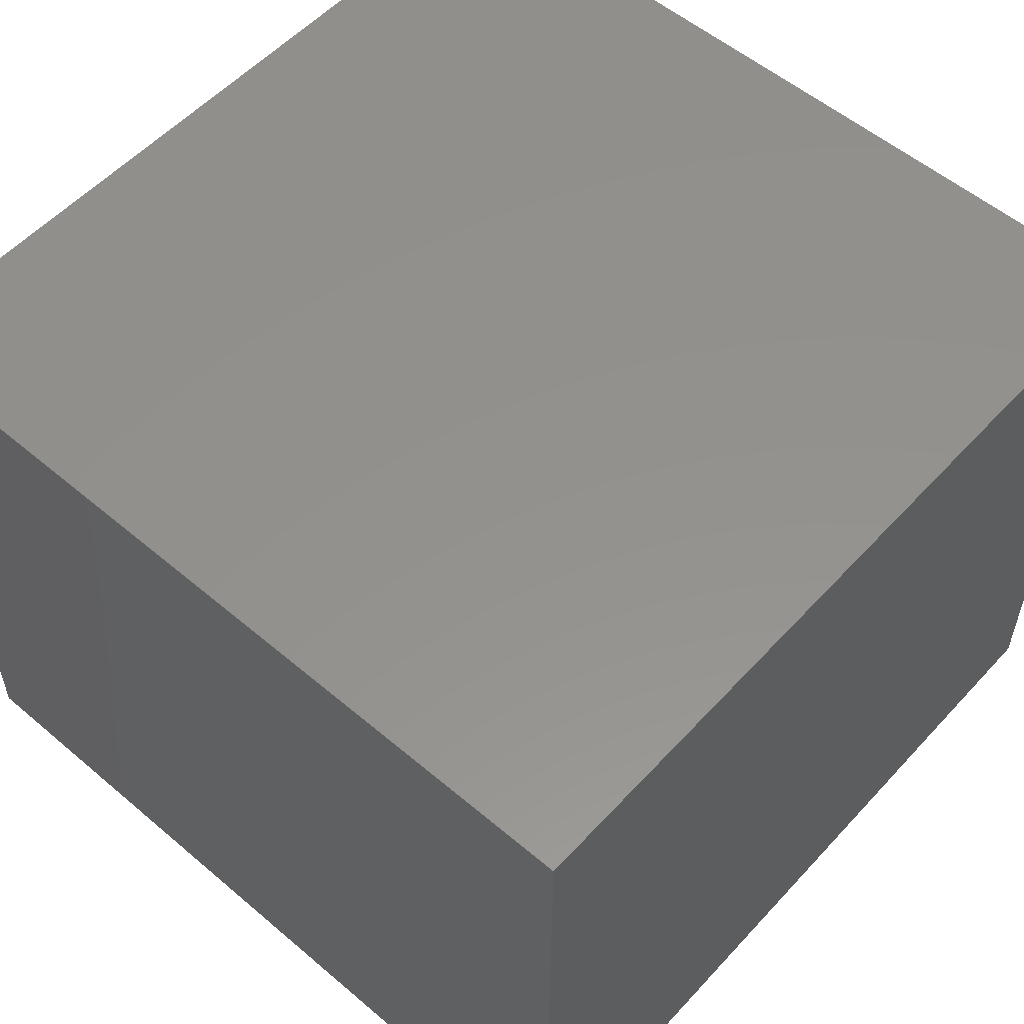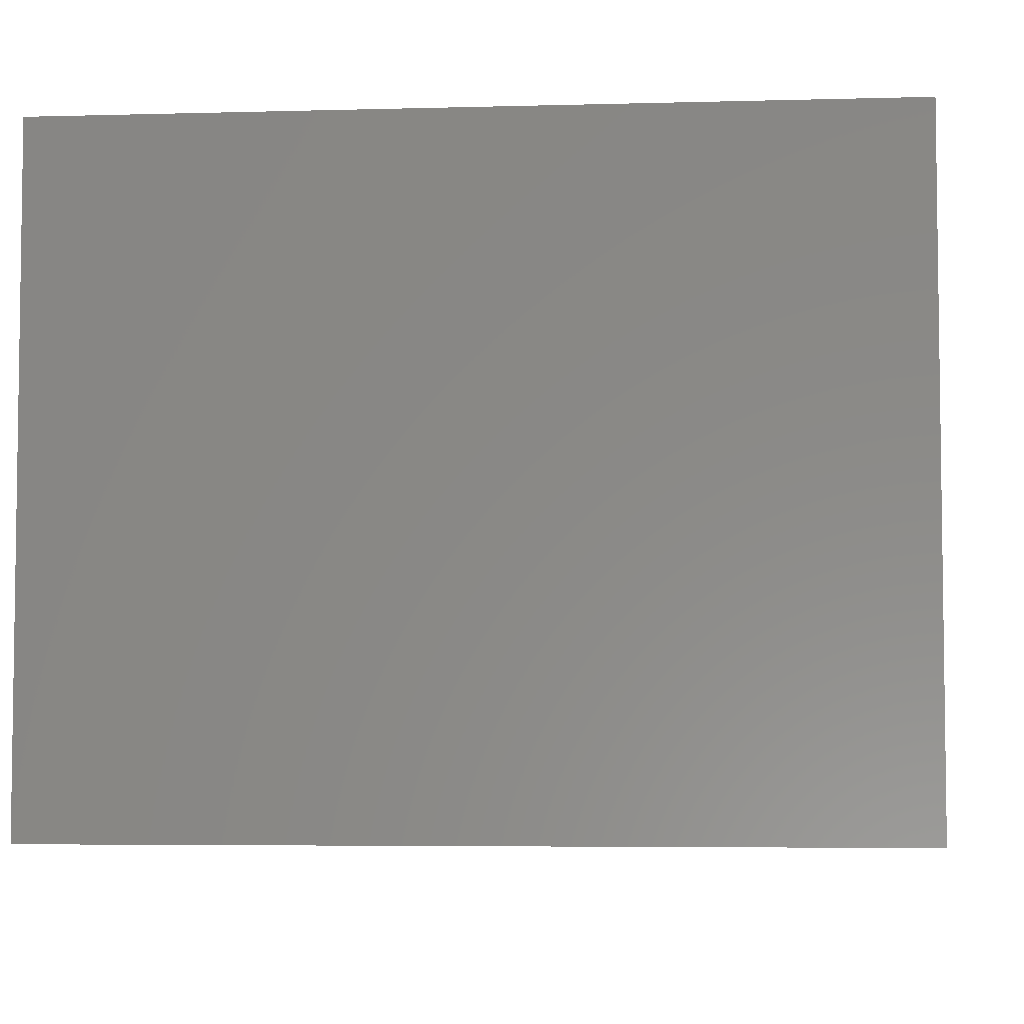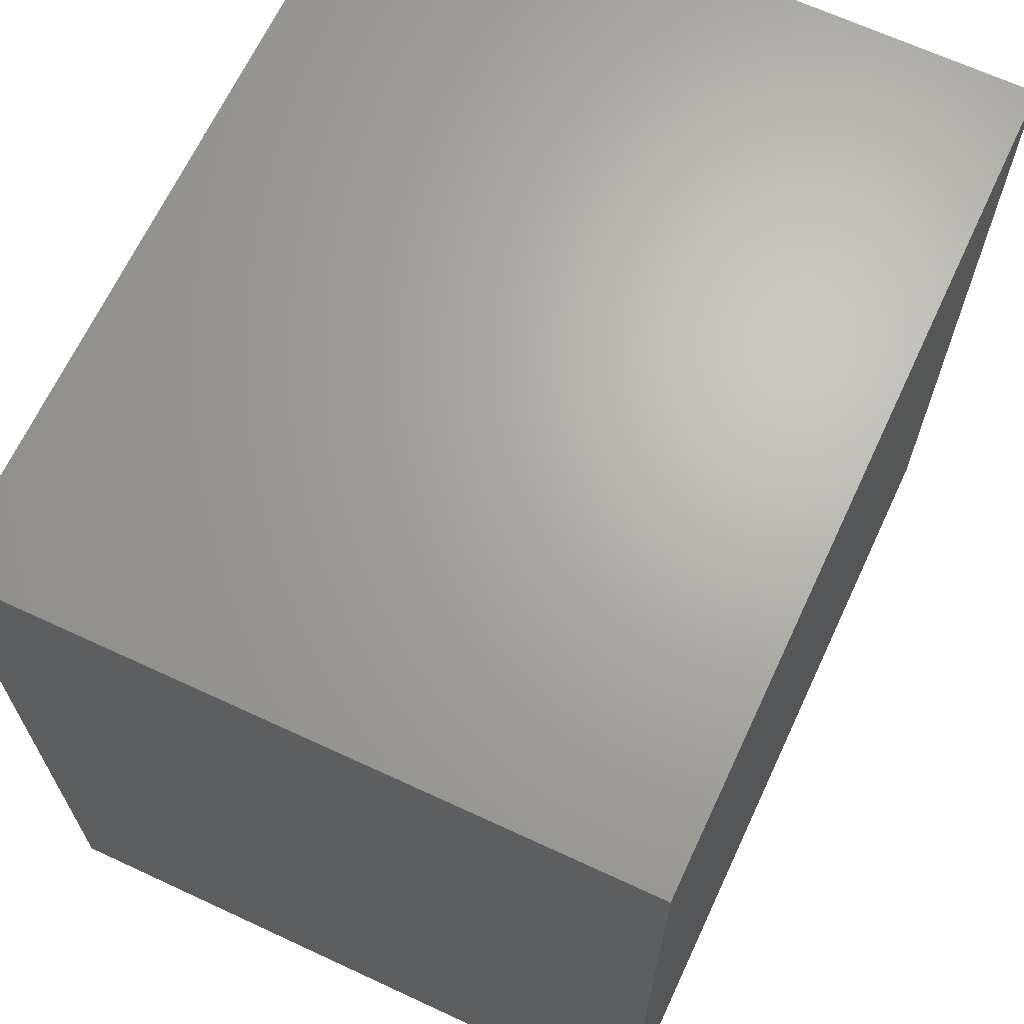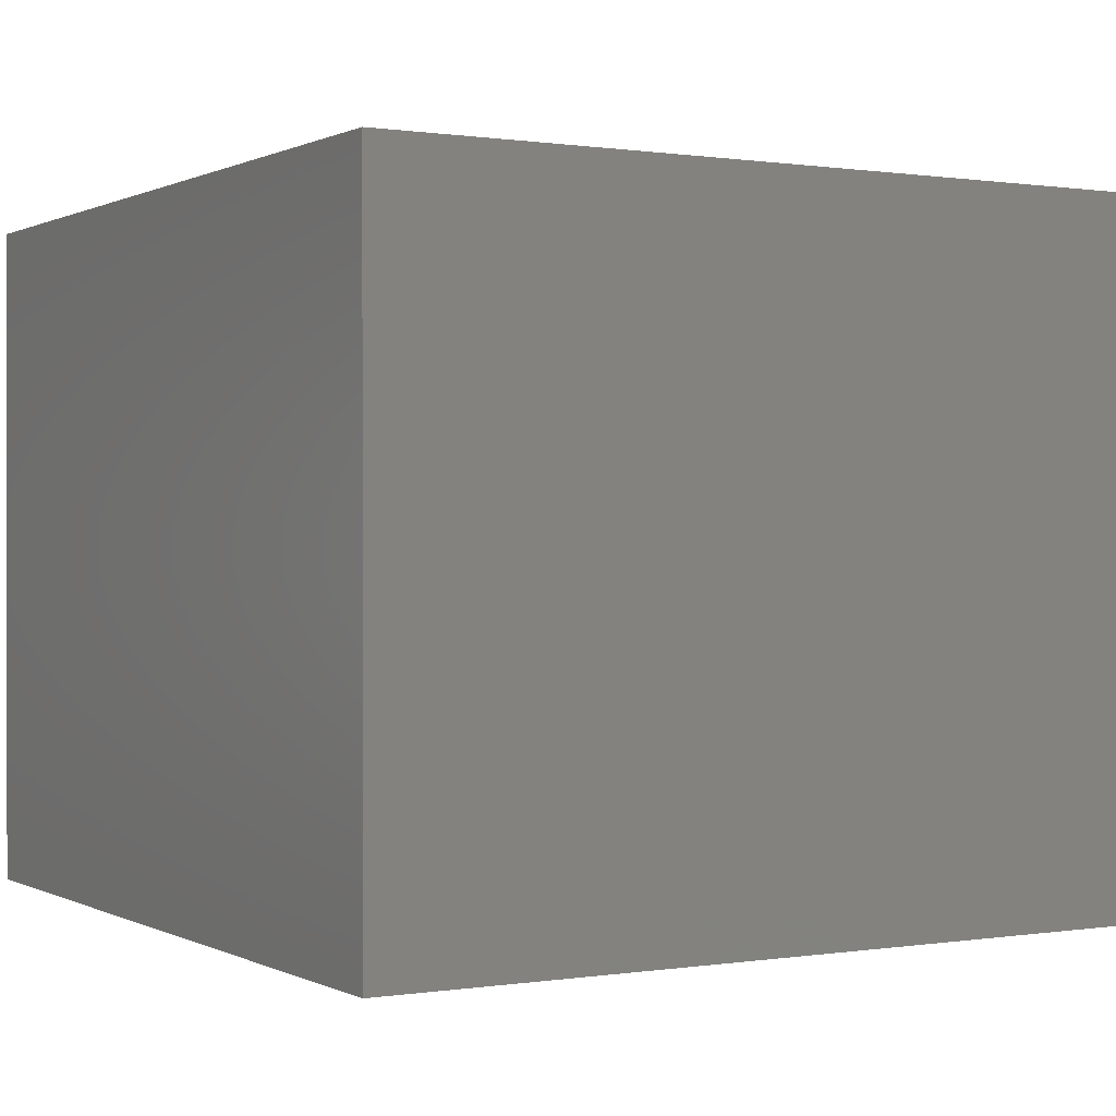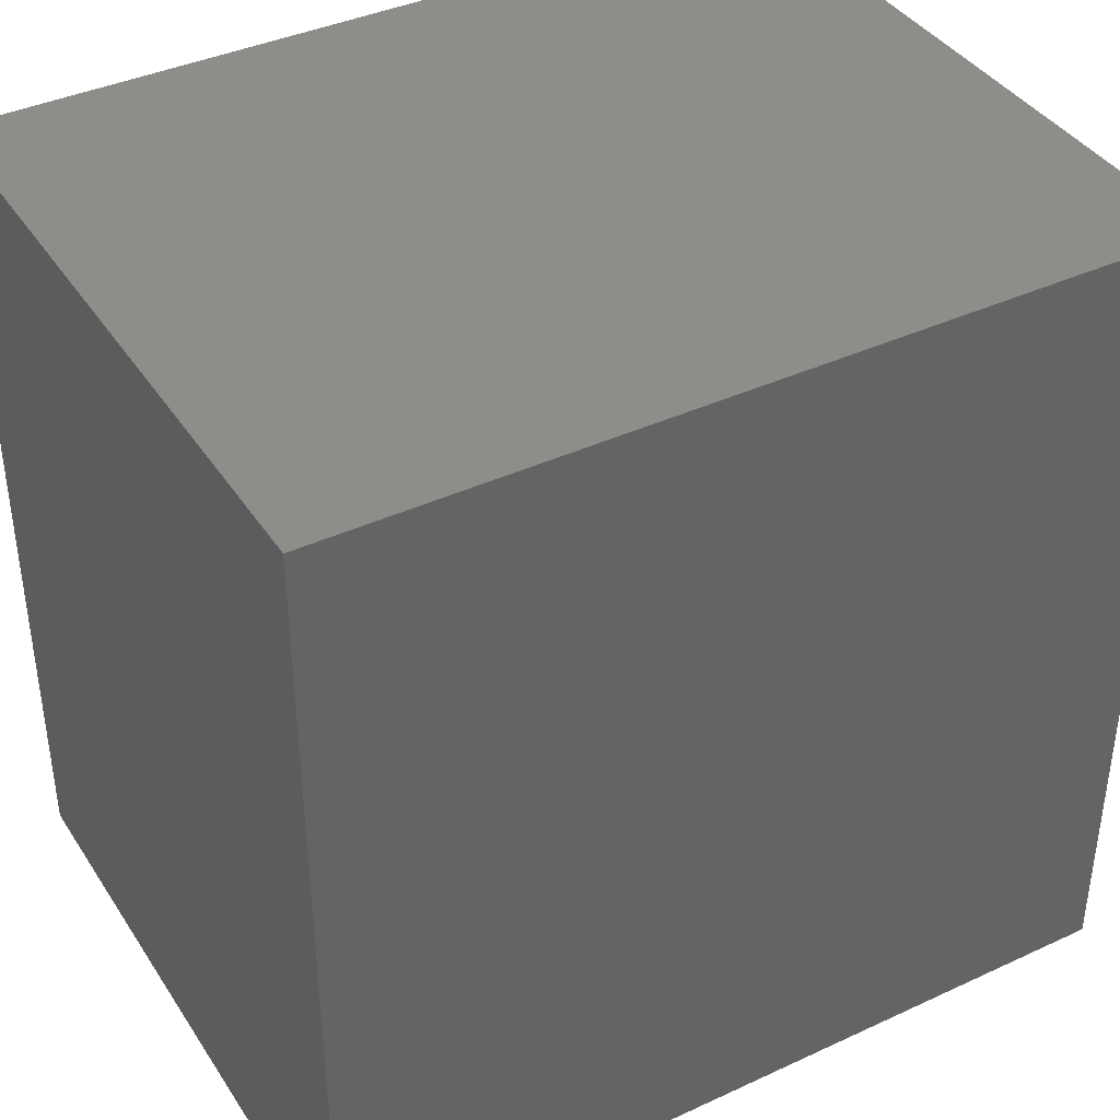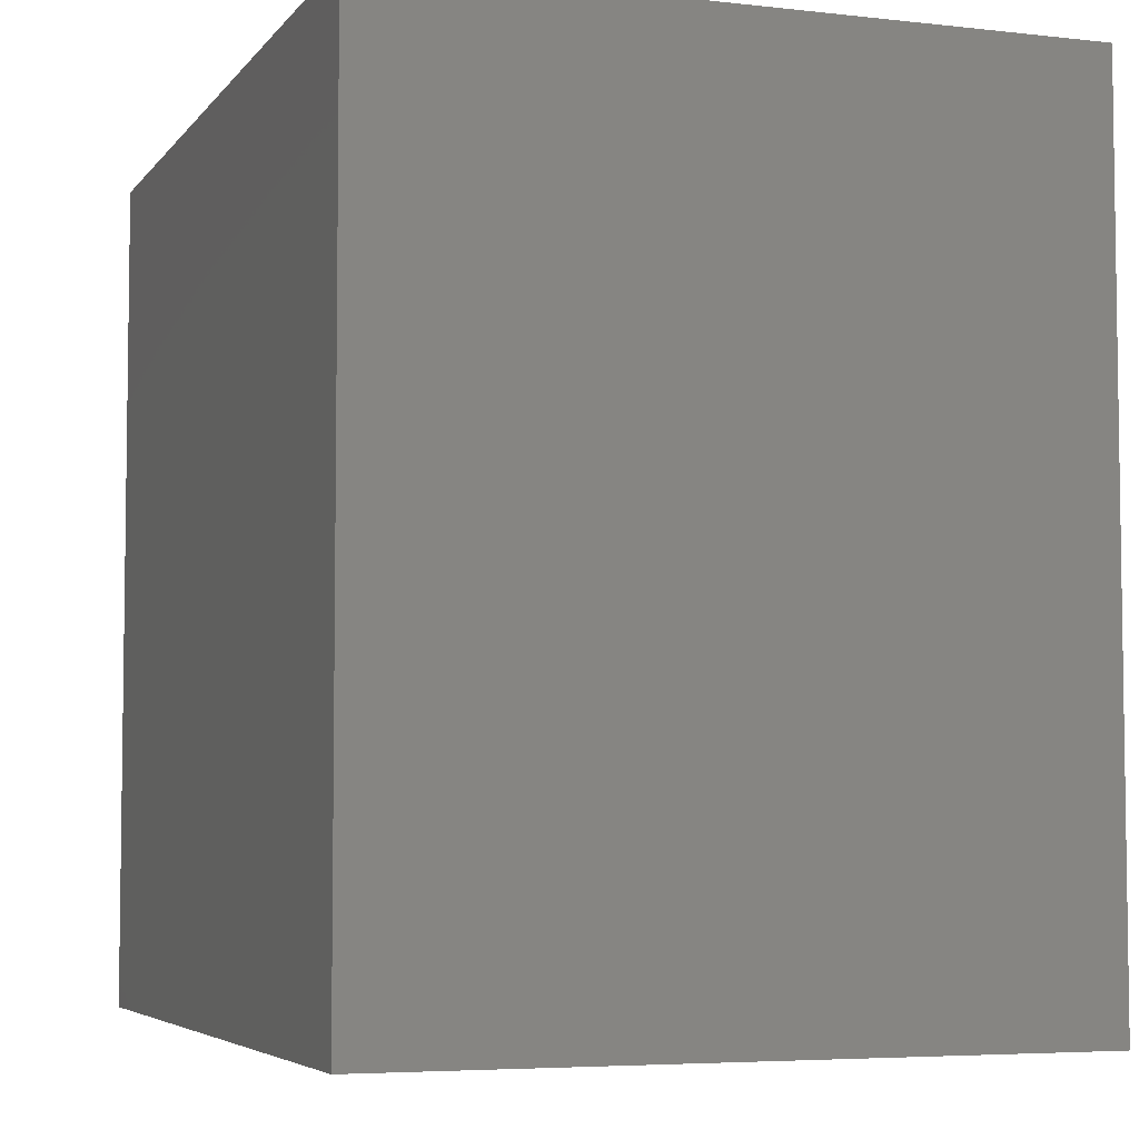
<metadata>
{"format":"stl","ext":"stl","renderer":"f3d","projection":"perspective","resolution":1024,"background":"white","views":[{"elev":55.3,"azim":-48.3,"up":"+Z"},{"elev":-5.0,"azim":95.0,"up":"+Z"},{"elev":66.6,"azim":-65.0,"up":"+Y"},{"elev":0.4,"azim":-30.3,"up":"+Z"},{"elev":39.6,"azim":-29.9,"up":"+Y"},{"elev":-5.2,"azim":-109.6,"up":"+Y"}]}
</metadata>
<code>
# stl→obj: 8 verts, 12 faces
v 50 50 -5.96e-07
v -50 50 -5.96e-07
v 50 50 80
v -50 50 80
v 50 -50 -5.96e-07
v 50 -50 80
v -50 -50 -5.96e-07
v -50 -50 80
f 1 2 3
f 3 2 4
f 5 1 6
f 6 1 3
f 7 5 8
f 8 5 6
f 2 7 4
f 4 7 8
f 8 6 4
f 4 6 3
f 2 1 7
f 7 1 5

</code>
